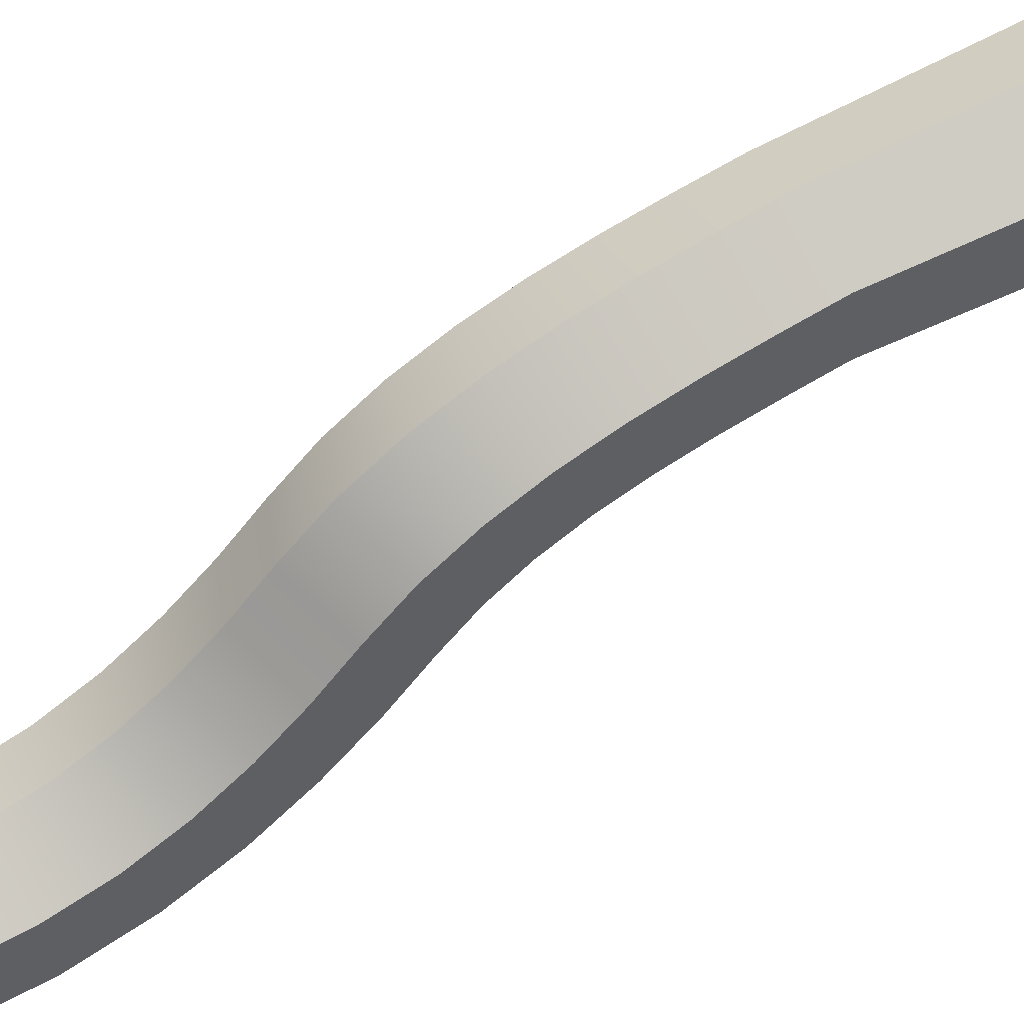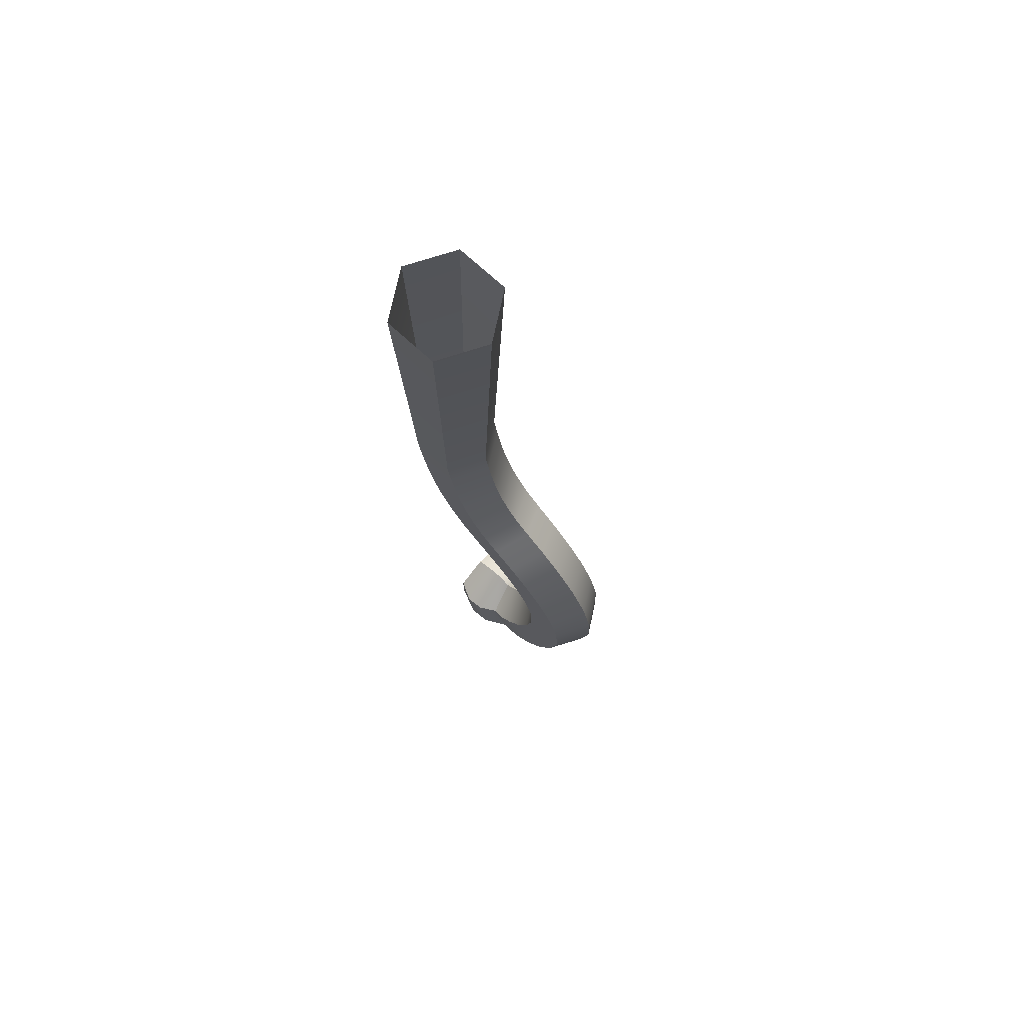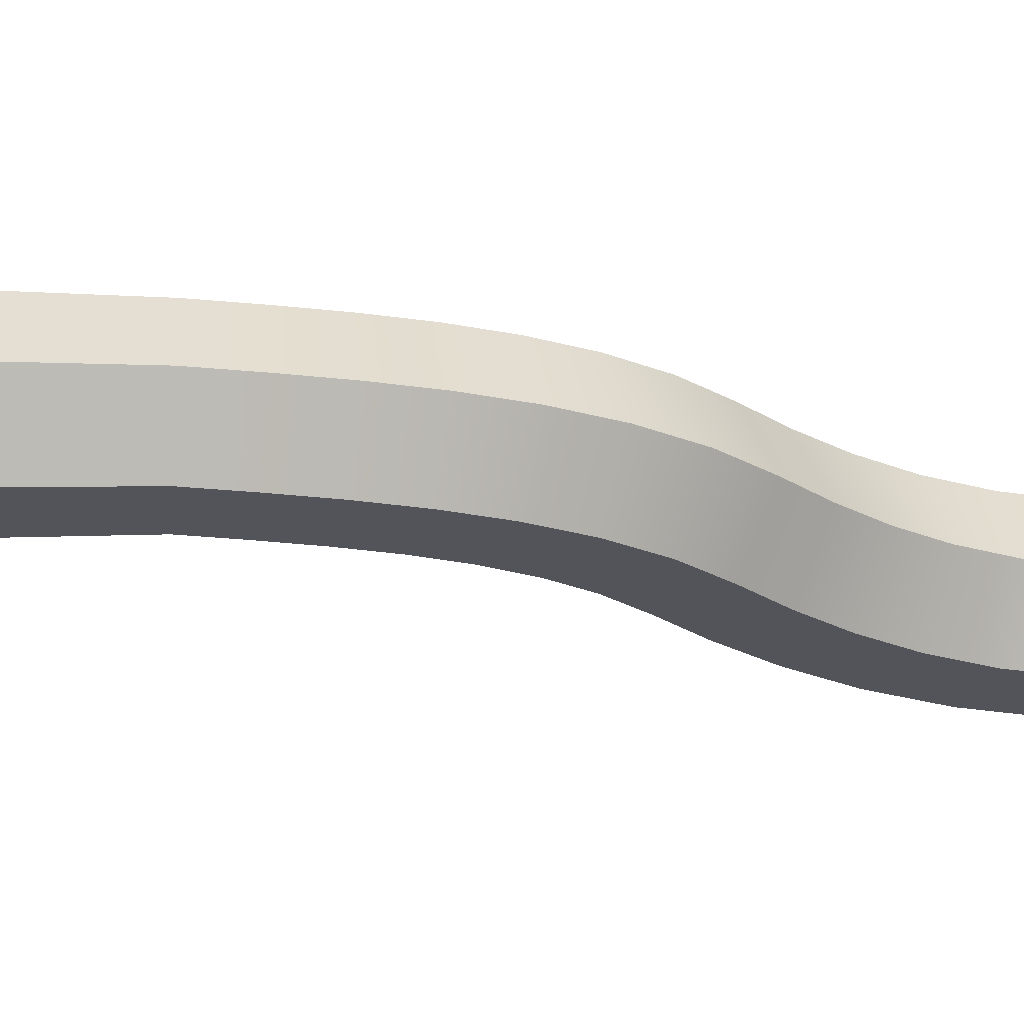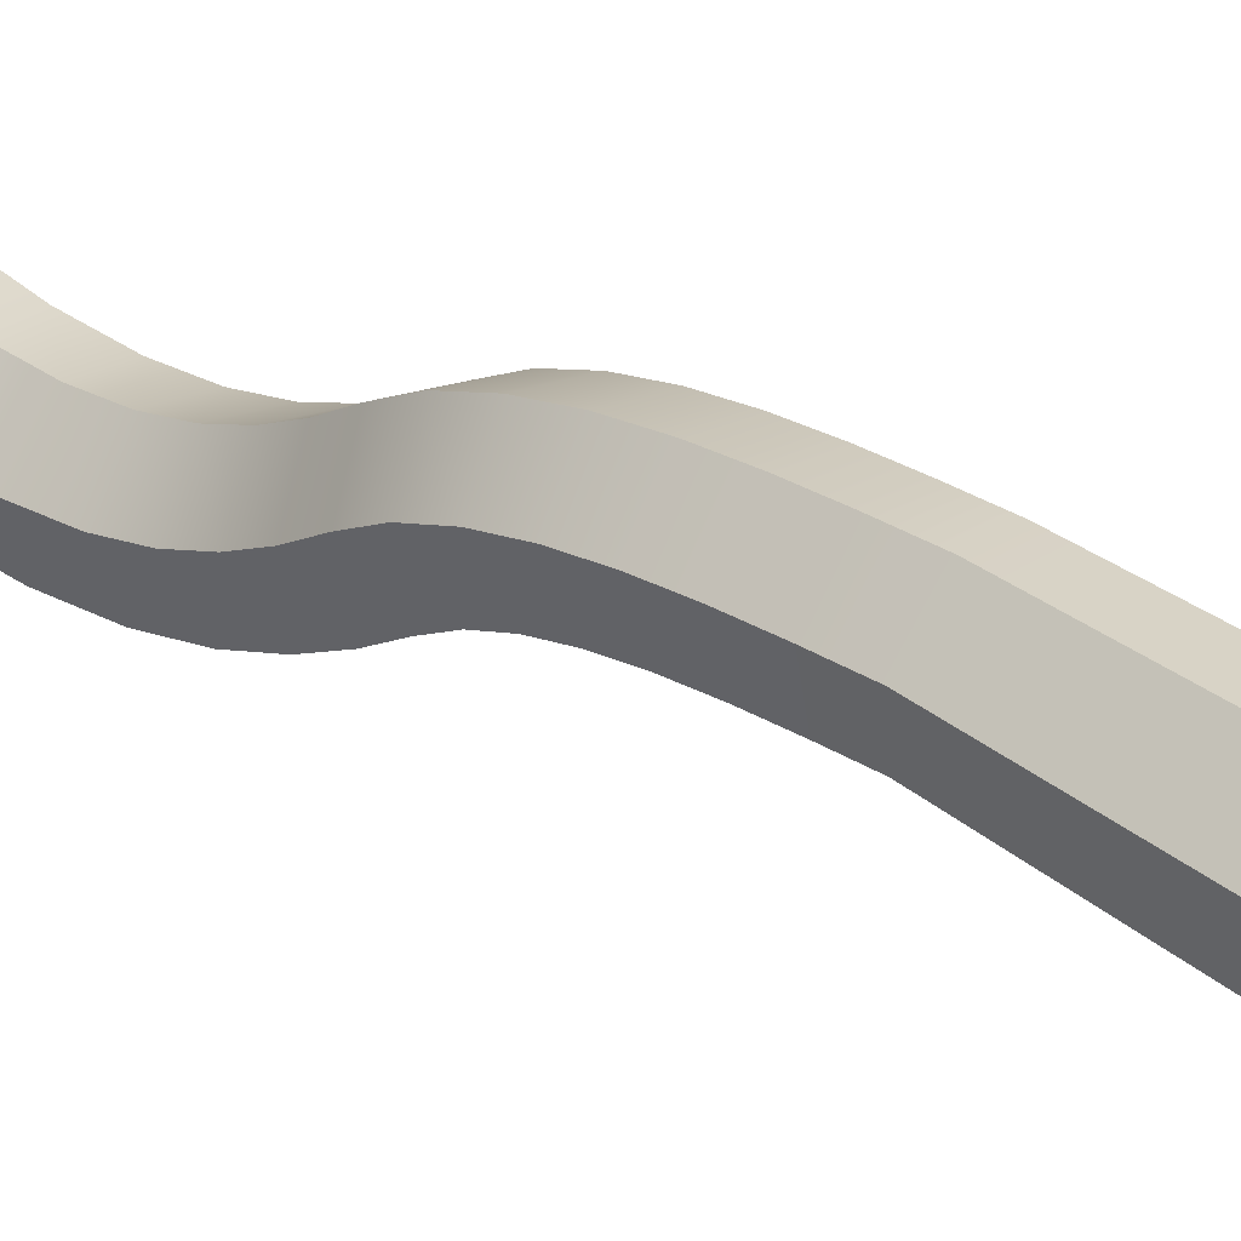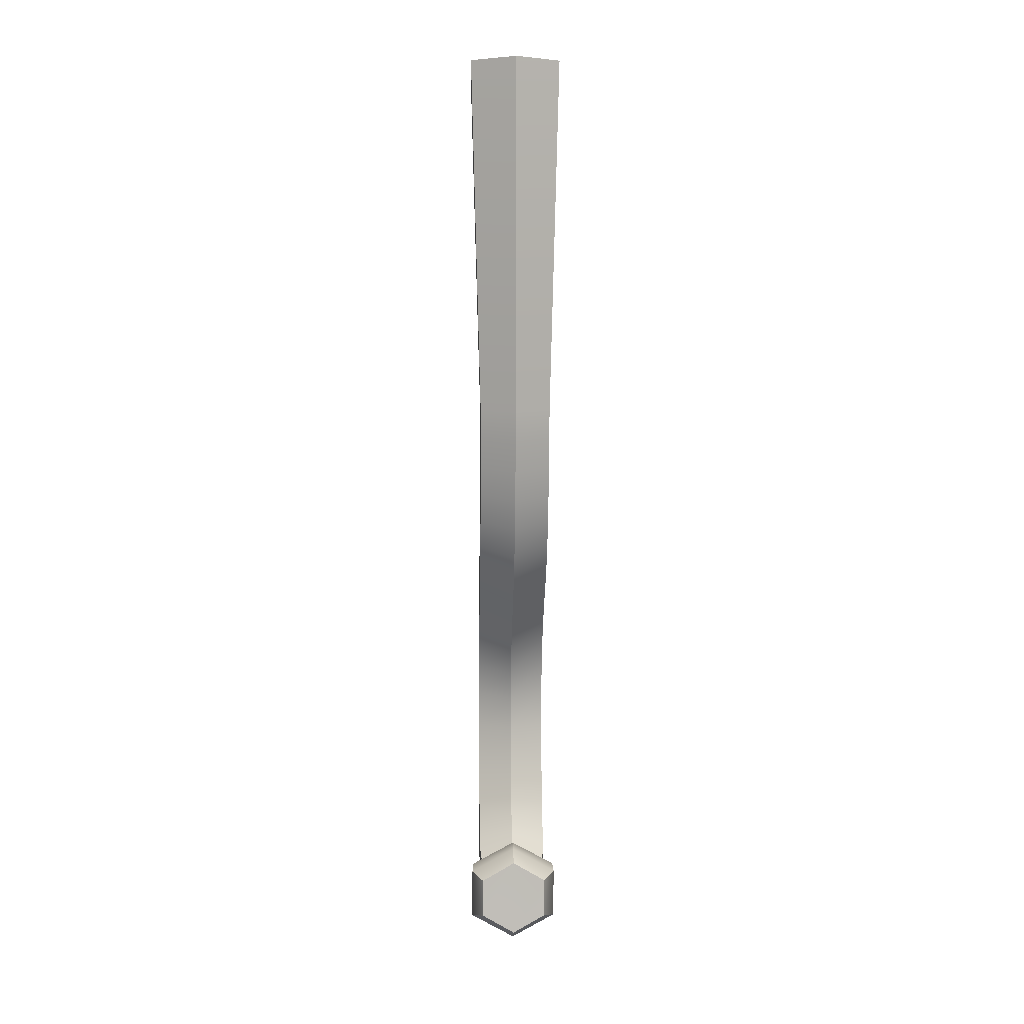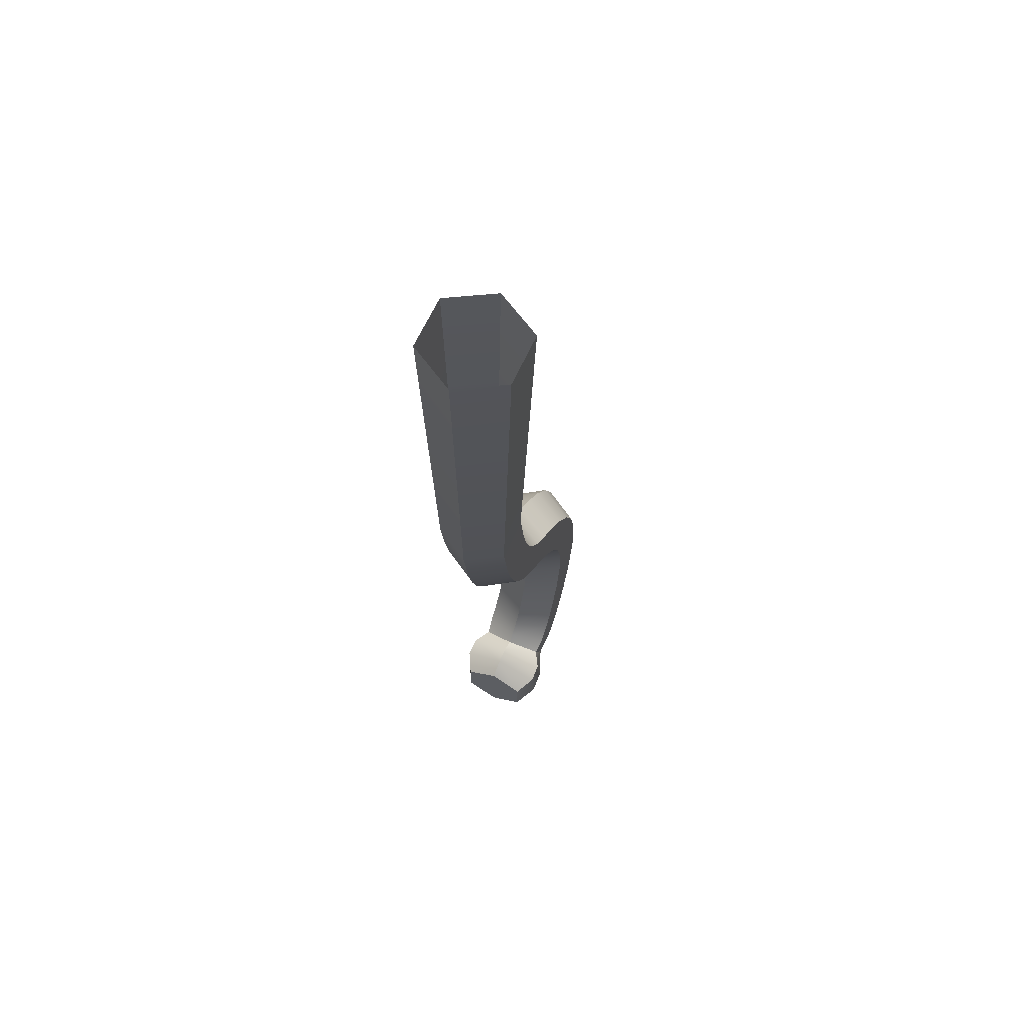
<metadata>
{"format":"obj","ext":"obj","renderer":"f3d","projection":"perspective","resolution":1024,"background":"white","views":[{"elev":55.8,"azim":-119.1,"up":"+Y"},{"elev":74.4,"azim":-47.8,"up":"+Z"},{"elev":66.2,"azim":90.9,"up":"+Y"},{"elev":53.2,"azim":-54.4,"up":"+Y"},{"elev":5.3,"azim":178.1,"up":"+Z"},{"elev":64.2,"azim":-155.7,"up":"+Z"}]}
</metadata>
<code>
o sponza_356
v -61.9 21.36 15.73
v -61.76 21.44 15.73
v -61.73 21.4 17.04
v -61.9 21.31 17.04
v -61.76 21.44 15.73
v -61.76 21.59 15.72
v -61.73 21.6 17.05
v -61.73 21.4 17.04
v -61.76 21.59 15.72
v -61.9 21.67 15.71
v -61.9 21.7 17.05
v -61.73 21.6 17.05
v -61.9 21.67 15.71
v -62.03 21.59 15.72
v -62.07 21.6 17.05
v -61.9 21.7 17.05
v -62.07 21.6 17.05
v -62.03 21.59 15.72
v -62.03 21.44 15.73
v -62.07 21.4 17.04
v -62.03 21.44 15.73
v -61.9 21.36 15.73
v -61.9 21.31 17.04
v -62.07 21.4 17.04
v -61.9 21.34 15.64
v -61.76 21.42 15.63
v -61.76 21.42 15.63
v -61.76 21.57 15.6
v -61.76 21.57 15.6
v -61.9 21.65 15.59
v -61.9 21.65 15.59
v -62.03 21.57 15.6
v -62.03 21.57 15.6
v -62.03 21.42 15.63
v -62.03 21.42 15.63
v -61.9 21.34 15.64
v -61.9 21.33 15.54
v -61.76 21.4 15.52
v -61.76 21.4 15.52
v -61.76 21.55 15.49
v -61.76 21.55 15.49
v -61.9 21.63 15.48
v -61.9 21.63 15.48
v -62.03 21.55 15.49
v -62.03 21.55 15.49
v -62.03 21.4 15.52
v -62.03 21.4 15.52
v -61.9 21.33 15.54
v -61.9 21.31 15.44
v -61.76 21.38 15.42
v -61.76 21.38 15.42
v -61.76 21.53 15.38
v -61.76 21.53 15.38
v -61.9 21.6 15.36
v -61.9 21.6 15.36
v -62.03 21.53 15.38
v -62.03 21.53 15.38
v -62.03 21.38 15.42
v -62.03 21.38 15.42
v -61.9 21.31 15.44
v -61.9 21.28 15.36
v -61.76 21.35 15.33
v -61.76 21.35 15.33
v -61.76 21.49 15.27
v -61.76 21.49 15.27
v -61.9 21.57 15.25
v -61.9 21.57 15.25
v -62.03 21.49 15.27
v -62.03 21.49 15.27
v -62.03 21.35 15.33
v -62.03 21.35 15.33
v -61.9 21.28 15.36
v -61.9 21.24 15.28
v -61.76 21.31 15.25
v -61.76 21.31 15.25
v -61.76 21.44 15.17
v -61.76 21.44 15.17
v -61.9 21.51 15.13
v -61.9 21.51 15.13
v -62.03 21.44 15.17
v -62.03 21.44 15.17
v -62.03 21.31 15.25
v -62.03 21.31 15.25
v -61.9 21.24 15.28
v -61.9 21.2 15.22
v -61.76 21.26 15.17
v -61.76 21.26 15.17
v -61.76 21.38 15.07
v -61.76 21.38 15.07
v -61.9 21.44 15.02
v -61.9 21.44 15.02
v -62.03 21.38 15.07
v -62.03 21.38 15.07
v -62.03 21.26 15.17
v -62.03 21.26 15.17
v -61.9 21.2 15.22
v -61.9 21.13 15.15
v -61.76 21.19 15.09
v -61.76 21.19 15.09
v -61.76 21.3 14.98
v -61.76 21.3 14.98
v -61.9 21.35 14.93
v -61.9 21.35 14.93
v -62.03 21.3 14.98
v -62.03 21.3 14.98
v -62.03 21.19 15.09
v -62.03 21.19 15.09
v -61.9 21.13 15.15
v -61.9 21.04 15.07
v -61.76 21.1 15.01
v -61.76 21.1 15.01
v -61.76 21.21 14.91
v -61.76 21.21 14.91
v -61.9 21.27 14.85
v -61.9 21.27 14.85
v -62.03 21.21 14.91
v -62.03 21.21 14.91
v -62.03 21.1 15.01
v -62.03 21.1 15.01
v -61.9 21.04 15.07
v -61.9 20.95 14.96
v -61.76 21.01 14.91
v -61.76 21.01 14.91
v -61.76 21.13 14.82
v -61.76 21.13 14.82
v -61.9 21.19 14.77
v -61.9 21.19 14.77
v -62.03 21.13 14.82
v -62.03 21.13 14.82
v -62.03 21.01 14.91
v -62.03 21.01 14.91
v -61.9 20.95 14.96
v -61.9 20.86 14.84
v -61.76 20.93 14.8
v -61.76 20.93 14.8
v -61.76 21.07 14.72
v -61.76 21.07 14.72
v -61.9 21.13 14.68
v -61.9 21.13 14.68
v -62.03 21.07 14.72
v -62.03 21.07 14.72
v -62.03 20.93 14.8
v -62.03 20.93 14.8
v -61.9 20.86 14.84
v -61.9 20.79 14.69
v -61.76 20.87 14.66
v -61.76 20.87 14.66
v -61.76 21.01 14.61
v -61.76 21.01 14.61
v -61.9 21.09 14.59
v -61.9 21.09 14.59
v -62.03 21.01 14.61
v -62.03 21.01 14.61
v -62.03 20.87 14.66
v -62.03 20.87 14.66
v -61.9 20.79 14.69
v -61.9 20.75 14.52
v -61.76 20.83 14.51
v -61.76 20.83 14.51
v -61.76 20.98 14.49
v -61.76 20.98 14.49
v -61.9 21.06 14.48
v -61.9 21.06 14.48
v -62.03 20.98 14.49
v -62.03 20.98 14.49
v -62.03 20.83 14.51
v -62.03 20.83 14.51
v -61.9 20.75 14.52
v -61.9 20.75 14.33
v -61.76 20.82 14.33
v -61.76 20.82 14.33
v -61.76 20.98 14.34
v -61.76 20.98 14.34
v -61.9 21.06 14.35
v -61.9 21.06 14.35
v -62.03 20.98 14.34
v -62.03 20.98 14.34
v -62.03 20.82 14.33
v -62.03 20.82 14.33
v -61.9 20.75 14.33
v -61.9 20.78 14.12
v -61.76 20.86 14.14
v -61.76 20.86 14.14
v -61.76 21.01 14.18
v -61.76 21.01 14.18
v -61.9 21.08 14.19
v -61.9 21.08 14.19
v -62.03 21.01 14.18
v -62.03 21.01 14.18
v -62.03 20.86 14.14
v -62.03 20.86 14.14
v -61.9 20.78 14.12
v -61.9 20.84 13.93
v -61.76 20.91 13.96
v -61.76 20.91 13.96
v -61.76 21.06 14.02
v -61.76 21.06 14.02
v -61.9 21.13 14.05
v -61.9 21.13 14.05
v -62.03 21.06 14.02
v -62.03 21.06 14.02
v -62.03 20.91 13.96
v -62.03 20.91 13.96
v -61.9 20.84 13.93
v -61.9 20.92 13.79
v -61.76 20.98 13.83
v -61.76 20.98 13.83
v -61.76 21.11 13.92
v -61.76 21.11 13.92
v -61.9 21.17 13.96
v -61.9 21.17 13.96
v -62.03 21.11 13.92
v -62.03 21.11 13.92
v -62.03 20.98 13.83
v -62.03 20.98 13.83
v -61.9 20.92 13.79
v -61.9 21.01 13.68
v -61.76 21.06 13.74
v -61.76 21.06 13.74
v -61.76 21.17 13.86
v -61.76 21.17 13.86
v -61.9 21.22 13.92
v -61.9 21.22 13.92
v -62.03 21.17 13.86
v -62.03 21.17 13.86
v -62.03 21.06 13.74
v -62.03 21.06 13.74
v -61.9 21.01 13.68
v -61.9 21.13 13.62
v -61.77 21.16 13.69
v -61.77 21.16 13.69
v -61.77 21.22 13.82
v -61.77 21.22 13.82
v -61.9 21.25 13.89
v -61.9 21.25 13.89
v -62.02 21.22 13.82
v -62.02 21.22 13.82
v -62.02 21.16 13.69
v -62.02 21.16 13.69
v -61.9 21.13 13.62
v -61.9 21.23 13.54
v -61.73 21.25 13.63
v -61.77 21.16 13.69
v -61.73 21.25 13.63
v -61.73 21.28 13.82
v -61.77 21.22 13.82
v -61.77 21.22 13.82
v -61.73 21.28 13.82
v -61.9 21.3 13.92
v -61.9 21.25 13.89
v -61.9 21.3 13.92
v -62.06 21.28 13.82
v -62.02 21.22 13.82
v -61.9 21.25 13.89
v -62.06 21.28 13.82
v -62.06 21.25 13.63
v -62.02 21.16 13.69
v -62.02 21.22 13.82
v -62.06 21.25 13.63
v -61.9 21.23 13.54
v -61.9 21.32 13.52
v -61.73 21.33 13.62
v -61.73 21.33 13.62
v -61.73 21.35 13.81
v -61.73 21.35 13.81
v -61.9 21.36 13.91
v -61.9 21.36 13.91
v -62.07 21.35 13.81
v -62.07 21.35 13.81
v -62.07 21.33 13.62
v -62.07 21.33 13.62
v -61.9 21.32 13.52
v -61.9 21.44 13.58
v -61.77 21.44 13.65
v -61.73 21.33 13.62
v -61.9 21.32 13.52
v -61.77 21.44 13.65
v -61.77 21.43 13.8
v -61.77 21.43 13.8
v -61.9 21.43 13.87
v -61.9 21.43 13.87
v -62.02 21.43 13.8
v -62.02 21.43 13.8
v -62.02 21.44 13.65
v -62.07 21.33 13.62
v -62.02 21.44 13.65
v -61.9 21.44 13.58
v -61.9 21.44 13.58
v -61.9 21.32 13.52
v -61.77 21.44 13.65
v -61.9 21.44 13.58
v -61.9 21.44 13.58
v -61.9 21.43 13.87
v -61.77 21.43 13.8
v -62.02 21.44 13.65
v -62.02 21.43 13.8
f 1 2 3
f 1 3 4
f 5 6 7
f 5 7 8
f 9 10 11
f 9 11 12
f 13 14 15
f 13 15 16
f 17 18 19
f 17 19 20
f 21 22 23
f 21 23 24
f 1 25 26
f 1 26 2
f 5 27 28
f 5 28 6
f 9 29 30
f 9 30 10
f 31 32 14
f 31 14 13
f 33 34 19
f 33 19 18
f 22 21 35
f 22 35 36
f 37 38 26
f 37 26 25
f 39 40 28
f 39 28 27
f 41 42 30
f 41 30 29
f 43 44 32
f 43 32 31
f 33 45 46
f 33 46 34
f 47 48 36
f 47 36 35
f 49 50 38
f 49 38 37
f 51 52 40
f 51 40 39
f 53 54 42
f 53 42 41
f 55 56 44
f 55 44 43
f 45 57 58
f 45 58 46
f 59 60 48
f 59 48 47
f 61 62 50
f 61 50 49
f 63 64 52
f 63 52 51
f 65 66 54
f 65 54 53
f 67 68 56
f 67 56 55
f 57 69 70
f 57 70 58
f 71 72 60
f 71 60 59
f 73 74 62
f 73 62 61
f 75 76 64
f 75 64 63
f 77 78 66
f 77 66 65
f 79 80 68
f 79 68 67
f 69 81 82
f 69 82 70
f 83 84 72
f 83 72 71
f 85 86 74
f 85 74 73
f 87 88 76
f 87 76 75
f 89 90 78
f 89 78 77
f 91 92 80
f 91 80 79
f 81 93 94
f 81 94 82
f 95 96 84
f 95 84 83
f 85 97 98
f 85 98 86
f 87 99 100
f 87 100 88
f 89 101 102
f 89 102 90
f 103 104 92
f 103 92 91
f 105 106 94
f 105 94 93
f 107 108 96
f 107 96 95
f 97 109 110
f 97 110 98
f 99 111 112
f 99 112 100
f 101 113 114
f 101 114 102
f 115 116 104
f 115 104 103
f 117 118 106
f 117 106 105
f 119 120 108
f 119 108 107
f 121 122 110
f 121 110 109
f 111 123 124
f 111 124 112
f 125 126 114
f 125 114 113
f 127 128 116
f 127 116 115
f 129 130 118
f 129 118 117
f 131 132 120
f 131 120 119
f 133 134 122
f 133 122 121
f 123 135 136
f 123 136 124
f 137 138 126
f 137 126 125
f 139 140 128
f 139 128 127
f 141 142 130
f 141 130 129
f 143 144 132
f 143 132 131
f 145 146 134
f 145 134 133
f 135 147 148
f 135 148 136
f 149 150 138
f 149 138 137
f 151 152 140
f 151 140 139
f 153 154 142
f 153 142 141
f 155 156 144
f 155 144 143
f 157 158 146
f 157 146 145
f 159 160 148
f 159 148 147
f 161 162 150
f 161 150 149
f 163 164 152
f 163 152 151
f 165 166 154
f 165 154 153
f 167 168 156
f 167 156 155
f 169 170 158
f 169 158 157
f 171 172 160
f 171 160 159
f 173 174 162
f 173 162 161
f 175 176 164
f 175 164 163
f 177 178 166
f 177 166 165
f 179 180 168
f 179 168 167
f 181 182 170
f 181 170 169
f 183 184 172
f 183 172 171
f 185 186 174
f 185 174 173
f 175 187 188
f 175 188 176
f 177 189 190
f 177 190 178
f 179 191 192
f 179 192 180
f 193 194 182
f 193 182 181
f 195 196 184
f 195 184 183
f 197 198 186
f 197 186 185
f 199 200 188
f 199 188 187
f 201 202 190
f 201 190 189
f 203 204 192
f 203 192 191
f 193 205 206
f 193 206 194
f 195 207 208
f 195 208 196
f 197 209 210
f 197 210 198
f 211 212 200
f 211 200 199
f 213 214 202
f 213 202 201
f 215 216 204
f 215 204 203
f 205 217 218
f 205 218 206
f 207 219 220
f 207 220 208
f 209 221 222
f 209 222 210
f 223 224 212
f 223 212 211
f 225 226 214
f 225 214 213
f 227 228 216
f 227 216 215
f 229 230 218
f 229 218 217
f 231 232 220
f 231 220 219
f 233 234 222
f 233 222 221
f 223 235 236
f 223 236 224
f 225 237 238
f 225 238 226
f 227 239 240
f 227 240 228
f 241 242 230
f 241 230 229
f 243 244 245
f 243 245 246
f 247 248 249
f 247 249 250
f 251 252 253
f 251 253 254
f 255 256 257
f 255 257 258
f 259 260 240
f 259 240 239
f 261 262 242
f 261 242 241
f 244 263 264
f 244 264 245
f 248 265 266
f 248 266 249
f 267 268 252
f 267 252 251
f 269 270 256
f 269 256 255
f 271 272 260
f 271 260 259
f 273 274 275
f 273 275 276
f 277 278 264
f 277 264 263
f 279 280 266
f 279 266 265
f 267 281 282
f 267 282 268
f 269 283 284
f 269 284 270
f 285 286 287
f 285 287 288
f 285 288 289
f 290 291 292
f 290 292 293
f 294 290 293
f 292 295 296
f 292 296 293

</code>
